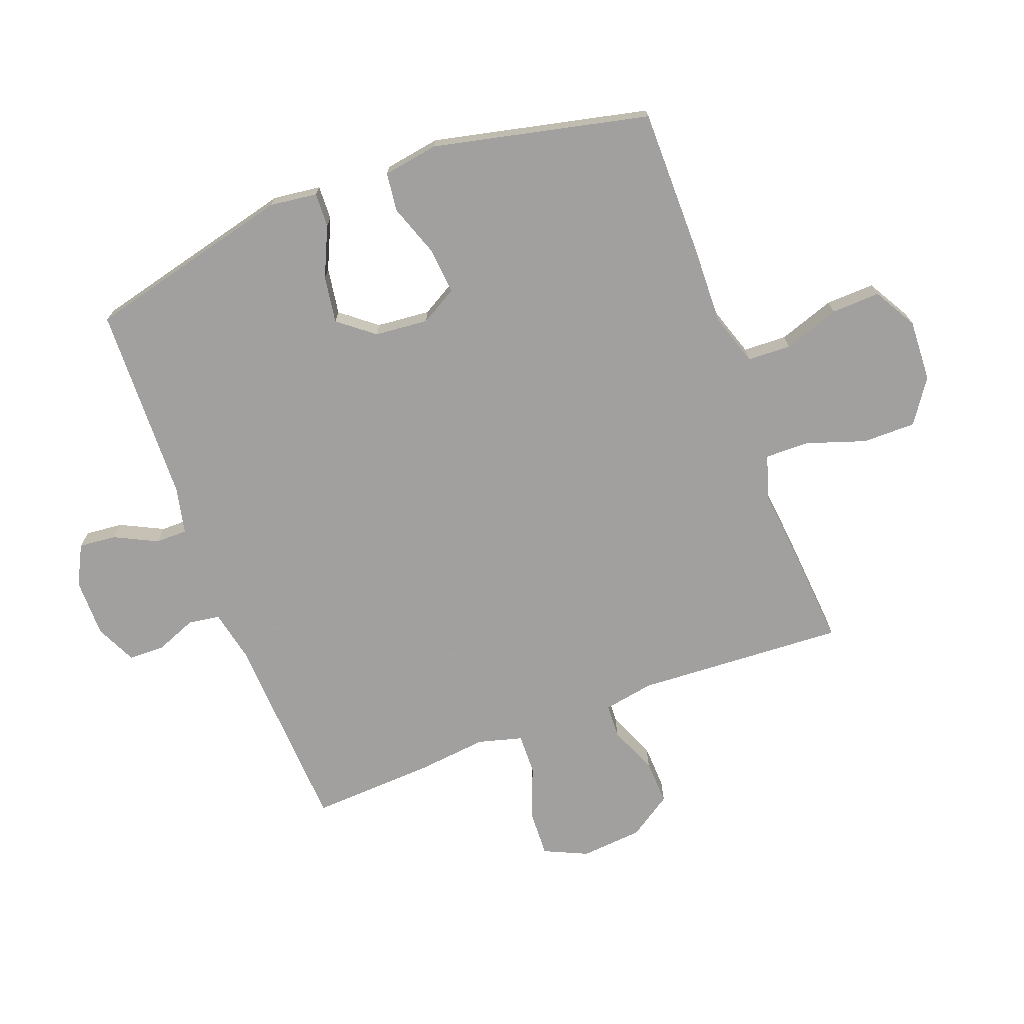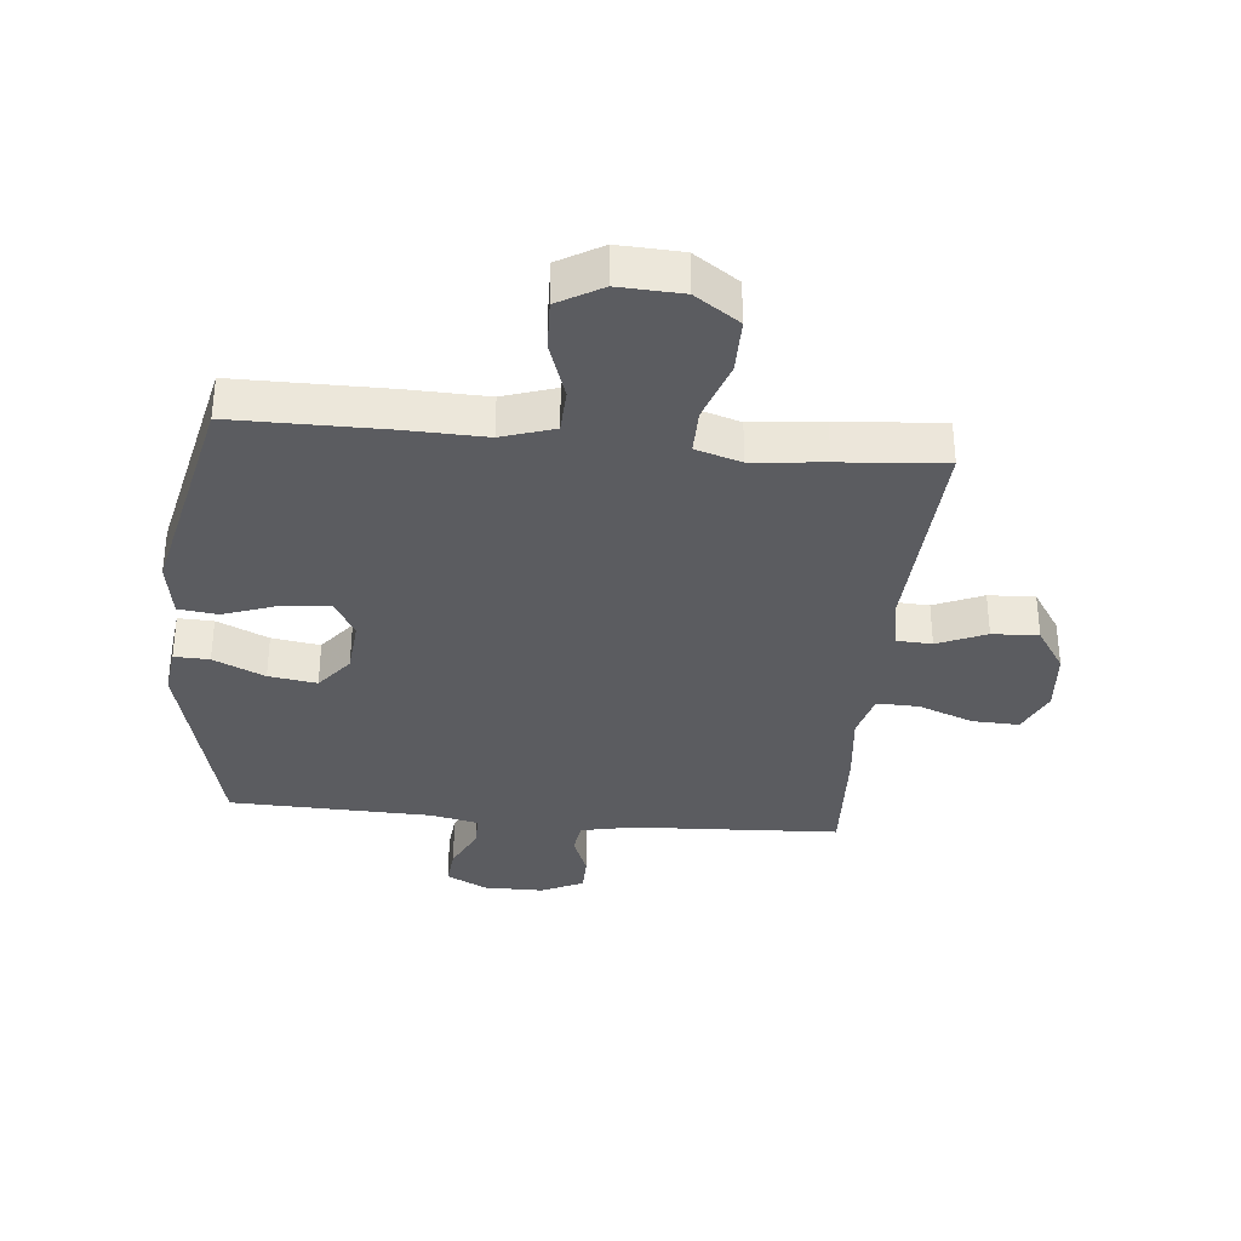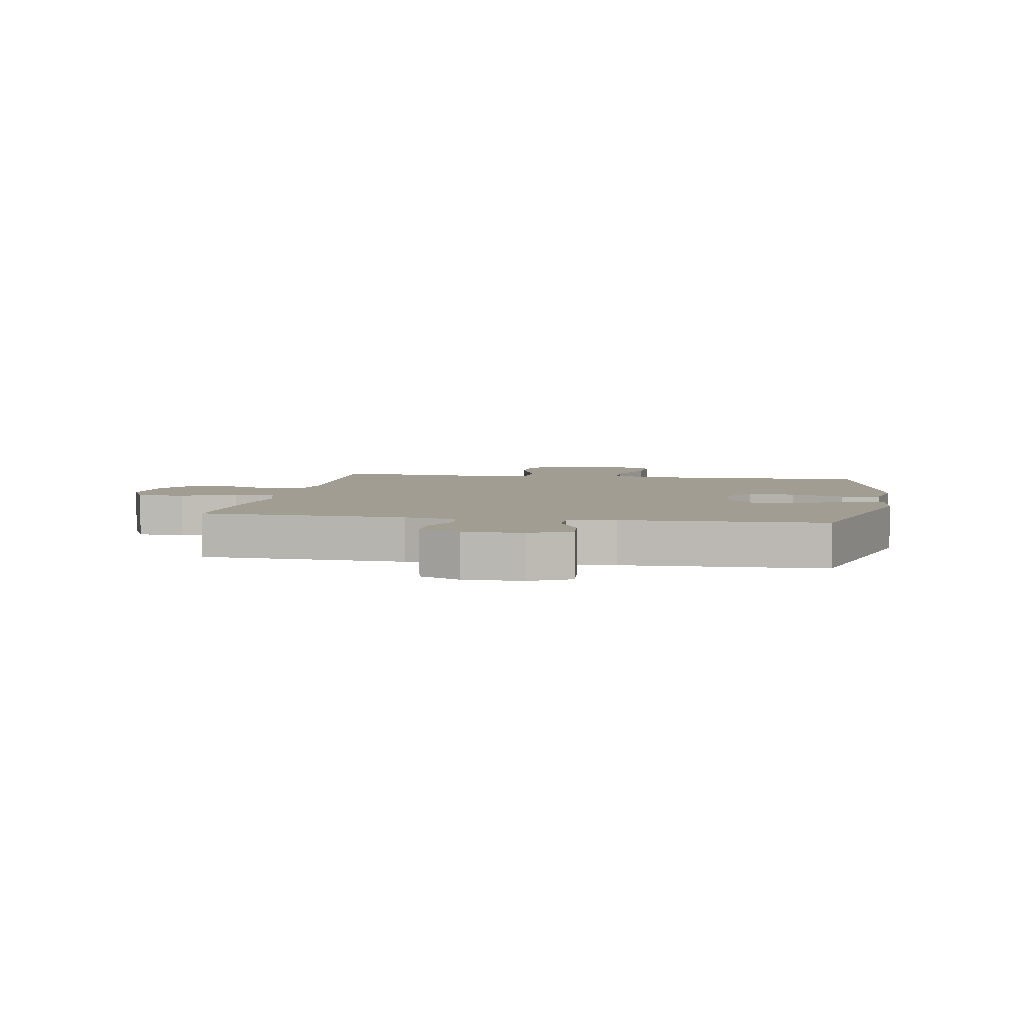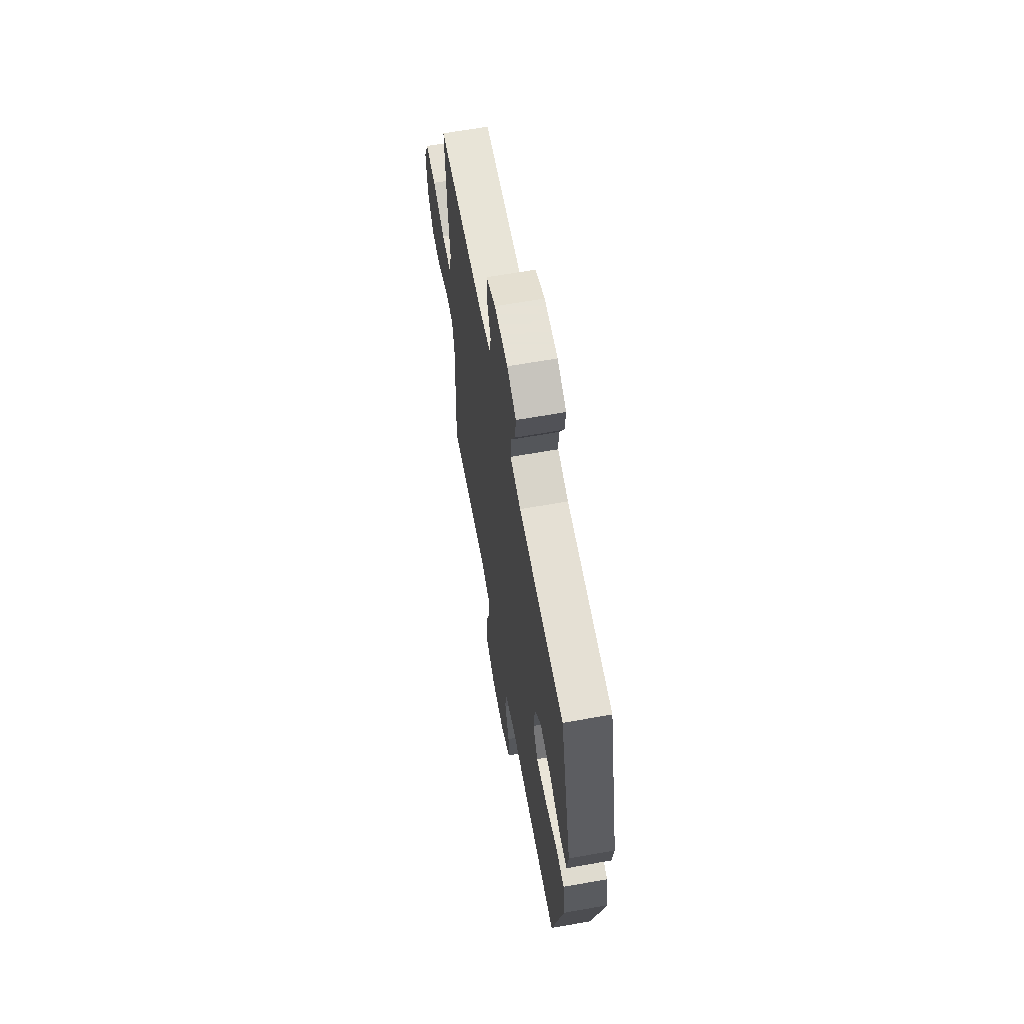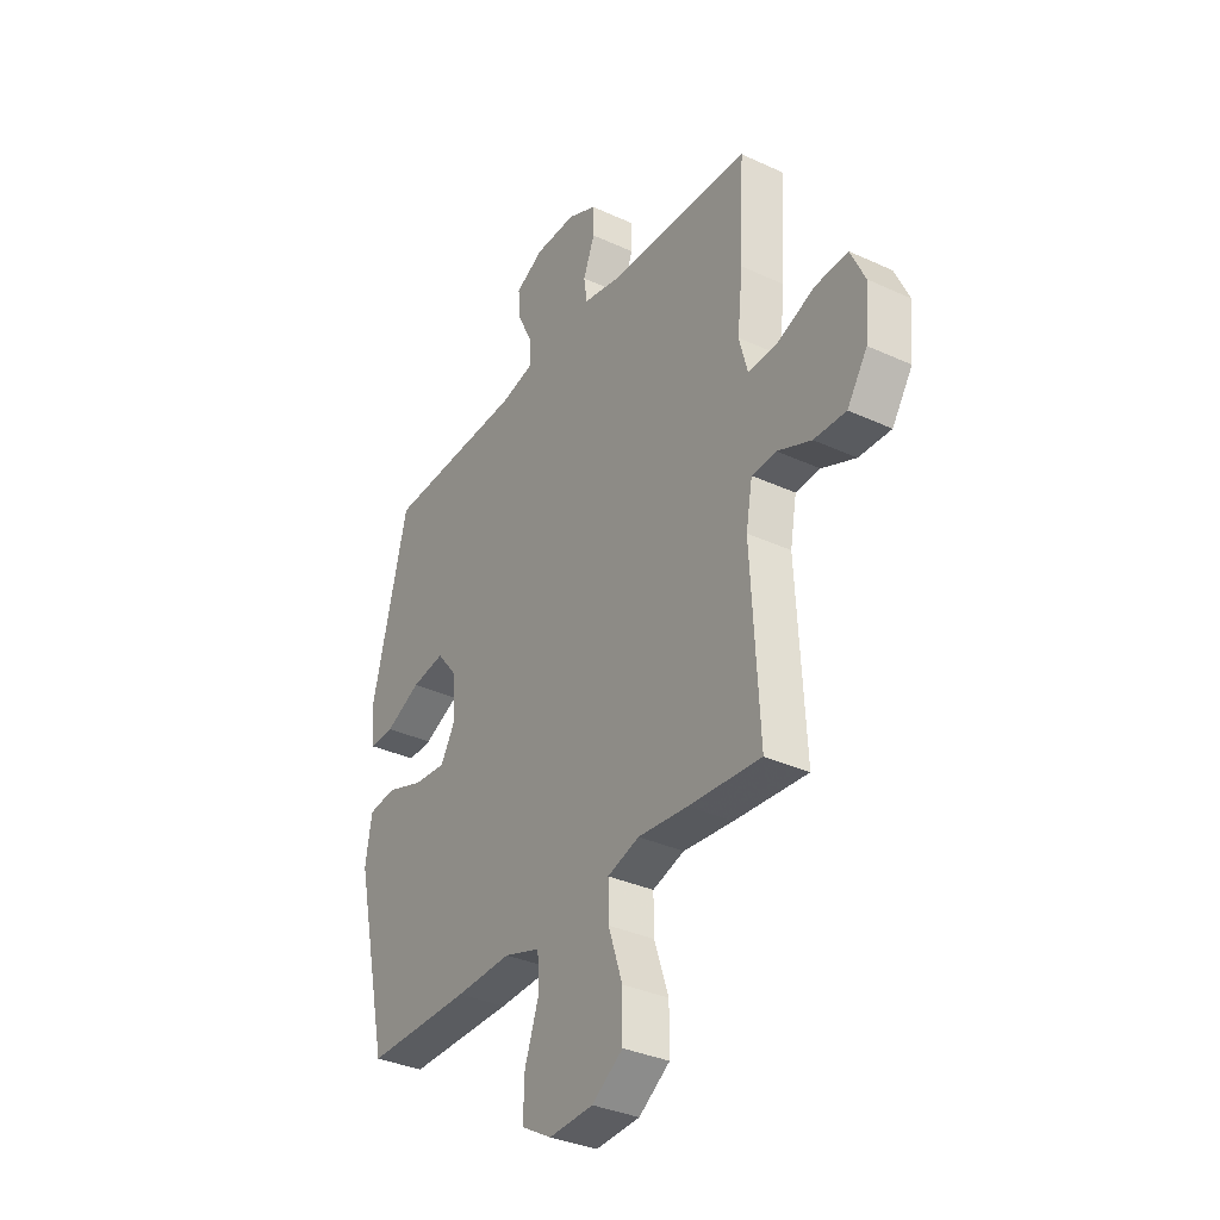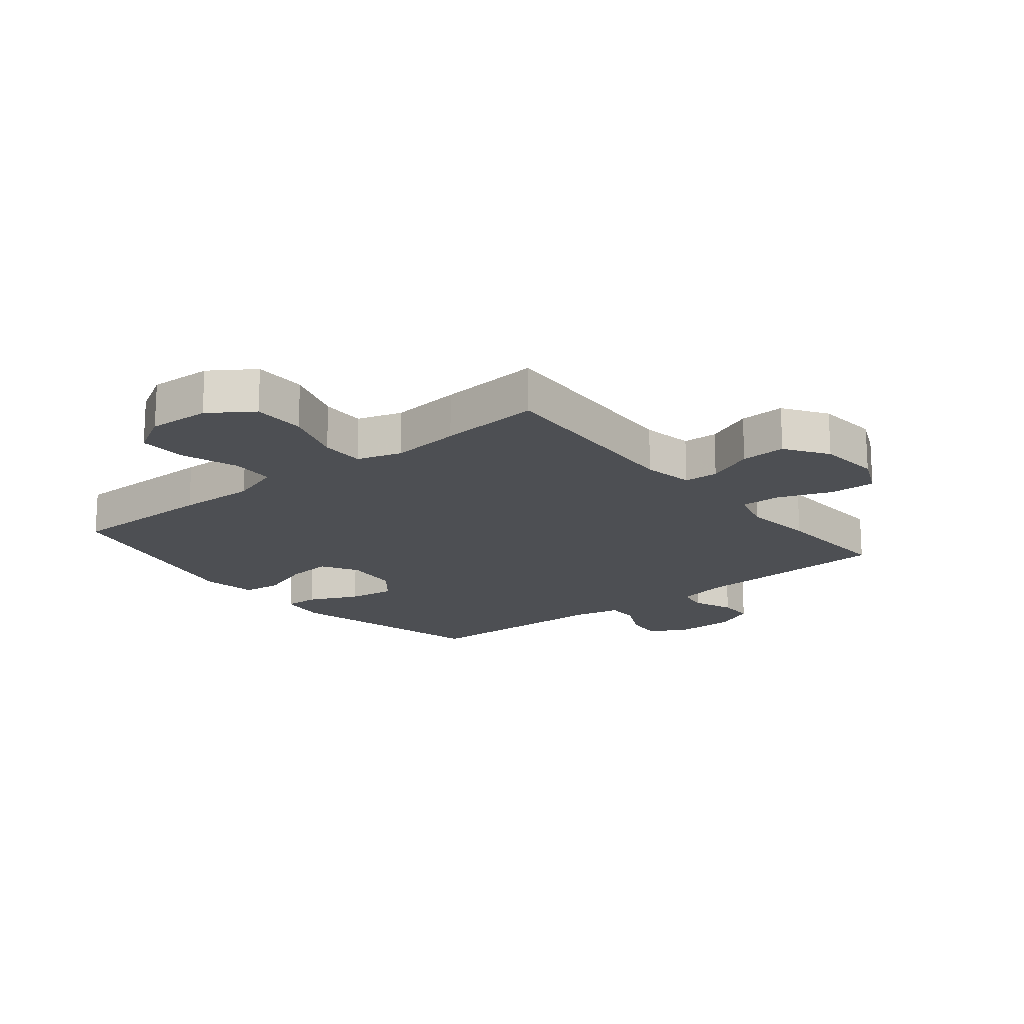
<metadata>
{"format":"obj","ext":"obj","renderer":"f3d","projection":"perspective","resolution":1024,"background":"white","views":[{"elev":-71.9,"azim":110.6,"up":"+Y"},{"elev":-34.5,"azim":174.5,"up":"+Y"},{"elev":4.7,"azim":10.0,"up":"+Y"},{"elev":63.8,"azim":79.8,"up":"+Z"},{"elev":-34.4,"azim":-121.8,"up":"+Z"},{"elev":-17.7,"azim":-141.0,"up":"+Y"}]}
</metadata>
<code>
v -0.5 0.07 0.5
v -0.163 0.07 0.517
v -0.078 0.07 0.535
v -0.07 0.07 0.587
v -0.097 0.07 0.655
v -0.096 0.07 0.715
v -0.028 0.07 0.747
v 0.069 0.07 0.747
v 0.135 0.07 0.713
v 0.129 0.07 0.651
v 0.094 0.07 0.58
v 0.094 0.07 0.527
v 0.171 0.07 0.51
v 0.5 0.07 0.5
v 0.585 0.07 0.156
v 0.575 0.07 0.077
v 0.518 0.07 0.079
v 0.435 0.07 0.117
v 0.357 0.07 0.129
v 0.31 0.07 0.07
v 0.302 0.07 -0.019
v 0.337 0.07 -0.08
v 0.413 0.07 -0.073
v 0.501 0.07 -0.042
v 0.565 0.07 -0.05
v 0.58 0.07 -0.142
v 0.5 0.07 -0.5
v 0.254 0.07 -0.5
v 0.124 0.07 -0.496
v 0.039 0.07 -0.524
v 0.036 0.07 -0.596
v 0.068 0.07 -0.689
v 0.071 0.07 -0.77
v 0 0.07 -0.811
v -0.103 0.07 -0.806
v -0.175 0.07 -0.757
v -0.175 0.07 -0.669
v -0.142 0.07 -0.57
v -0.141 0.07 -0.497
v -0.215 0.07 -0.474
v -0.331 0.07 -0.486
v -0.5 0.07 -0.5
v -0.481 0.07 -0.153
v -0.496 0.07 -0.069
v -0.553 0.07 -0.066
v -0.632 0.07 -0.1
v -0.707 0.07 -0.103
v -0.754 0.07 -0.032
v -0.763 0.07 0.071
v -0.73 0.07 0.143
v -0.654 0.07 0.14
v -0.565 0.07 0.106
v -0.497 0.07 0.104
v -0.477 0.07 0.178
v -0.49 0.07 0.297
v -0.5 0 0.5
v -0.163 0 0.517
v -0.078 0 0.535
v -0.07 0 0.587
v -0.097 0 0.655
v -0.096 0 0.715
v -0.028 0 0.747
v 0.069 0 0.747
v 0.135 0 0.713
v 0.129 0 0.651
v 0.094 0 0.58
v 0.094 0 0.527
v 0.171 0 0.51
v 0.5 0 0.5
v 0.585 0 0.156
v 0.575 0 0.077
v 0.518 0 0.079
v 0.435 0 0.117
v 0.357 0 0.129
v 0.31 0 0.07
v 0.302 0 -0.019
v 0.337 0 -0.08
v 0.413 0 -0.073
v 0.501 0 -0.042
v 0.565 0 -0.05
v 0.58 0 -0.142
v 0.5 0 -0.5
v 0.254 0 -0.5
v 0.124 0 -0.496
v 0.039 0 -0.524
v 0.036 0 -0.596
v 0.068 0 -0.689
v 0.071 0 -0.77
v 0 0 -0.811
v -0.103 0 -0.806
v -0.175 0 -0.757
v -0.175 0 -0.669
v -0.142 0 -0.57
v -0.141 0 -0.497
v -0.215 0 -0.474
v -0.331 0 -0.486
v -0.5 0 -0.5
v -0.481 0 -0.153
v -0.496 0 -0.069
v -0.553 0 -0.066
v -0.632 0 -0.1
v -0.707 0 -0.103
v -0.754 0 -0.032
v -0.763 0 0.071
v -0.73 0 0.143
v -0.654 0 0.14
v -0.565 0 0.106
v -0.497 0 0.104
v -0.477 0 0.178
v -0.49 0 0.297
f 54 55 1 2
f 53 54 2 3
f 50 51 52
f 49 50 52
f 48 49 52
f 47 48 52
f 46 47 52
f 45 46 52
f 44 45 52 53
f 43 44 53 3
f 42 43 3
f 41 42 3
f 40 41 3
f 36 37 38
f 35 36 38
f 34 35 38
f 33 34 38
f 32 33 38
f 31 32 38
f 30 31 38 39
f 40 3 4
f 39 40 4
f 30 39 4
f 29 30 4
f 27 28 29
f 26 27 29
f 25 26 29
f 24 25 29
f 23 24 29
f 16 17 18
f 15 16 18
f 14 15 18
f 13 14 18
f 12 13 18 19
f 9 10 11
f 8 9 11
f 7 8 11
f 6 7 11
f 5 6 11
f 4 5 11
f 4 11 12
f 22 23 29
f 21 22 29 4
f 20 21 4 12
f 12 19 20
f 57 56 110 109
f 58 57 109 108
f 107 106 105
f 107 105 104
f 107 104 103
f 107 103 102
f 107 102 101
f 107 101 100
f 108 107 100 99
f 58 108 99 98
f 58 98 97
f 58 97 96
f 58 96 95
f 93 92 91
f 93 91 90
f 93 90 89
f 93 89 88
f 93 88 87
f 93 87 86
f 94 93 86 85
f 59 58 95
f 59 95 94
f 59 94 85
f 59 85 84
f 84 83 82
f 84 82 81
f 84 81 80
f 84 80 79
f 84 79 78
f 73 72 71
f 73 71 70
f 73 70 69
f 73 69 68
f 74 73 68 67
f 66 65 64
f 66 64 63
f 66 63 62
f 66 62 61
f 66 61 60
f 66 60 59
f 67 66 59
f 84 78 77
f 59 84 77 76
f 67 59 76 75
f 75 74 67
f 1 56 57 2
f 2 57 58 3
f 3 58 59 4
f 4 59 60 5
f 5 60 61 6
f 6 61 62 7
f 7 62 63 8
f 8 63 64 9
f 9 64 65 10
f 10 65 66 11
f 11 66 67 12
f 12 67 68 13
f 13 68 69 14
f 14 69 70 15
f 15 70 71 16
f 16 71 72 17
f 17 72 73 18
f 18 73 74 19
f 19 74 75 20
f 20 75 76 21
f 21 76 77 22
f 22 77 78 23
f 23 78 79 24
f 24 79 80 25
f 25 80 81 26
f 26 81 82 27
f 27 82 83 28
f 28 83 84 29
f 29 84 85 30
f 30 85 86 31
f 31 86 87 32
f 32 87 88 33
f 33 88 89 34
f 34 89 90 35
f 35 90 91 36
f 36 91 92 37
f 37 92 93 38
f 38 93 94 39
f 39 94 95 40
f 40 95 96 41
f 41 96 97 42
f 42 97 98 43
f 43 98 99 44
f 44 99 100 45
f 45 100 101 46
f 46 101 102 47
f 47 102 103 48
f 48 103 104 49
f 49 104 105 50
f 50 105 106 51
f 51 106 107 52
f 52 107 108 53
f 53 108 109 54
f 54 109 110 55
f 55 110 56 1

</code>
